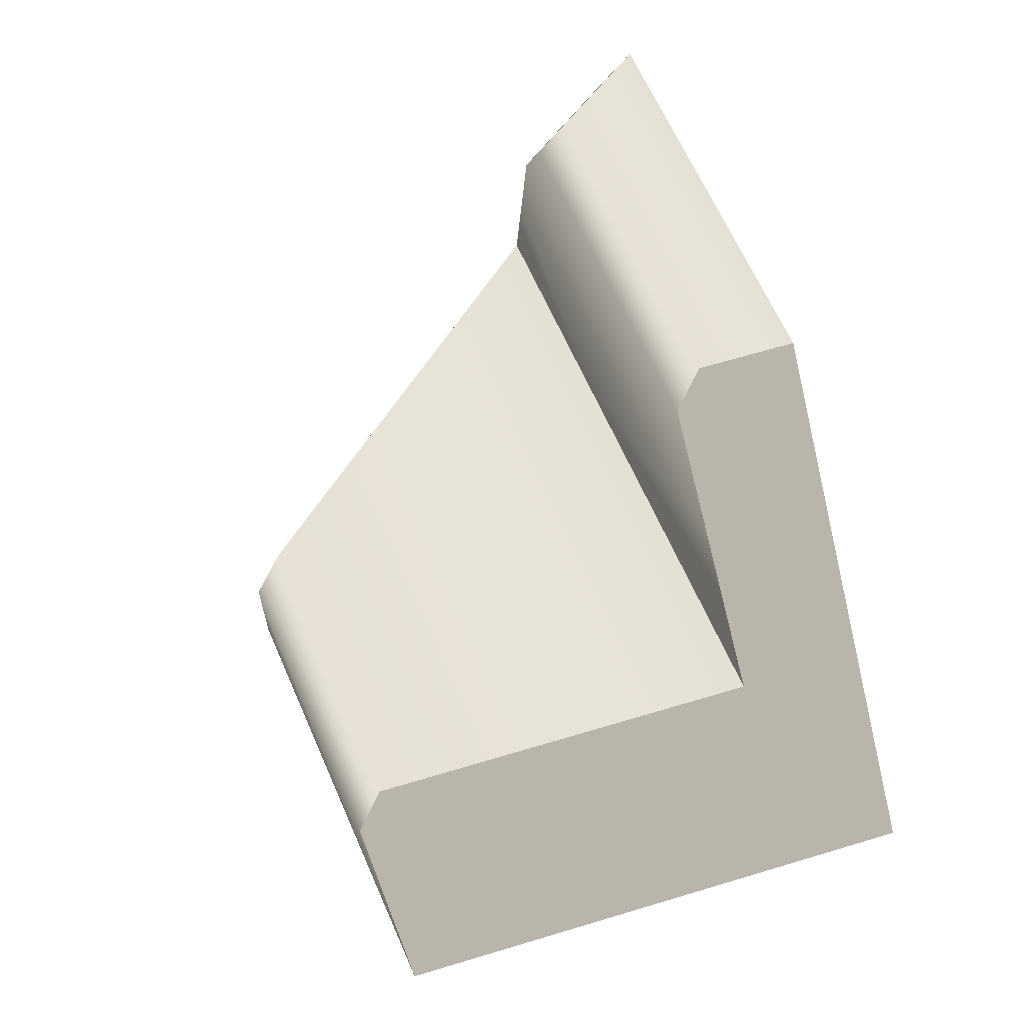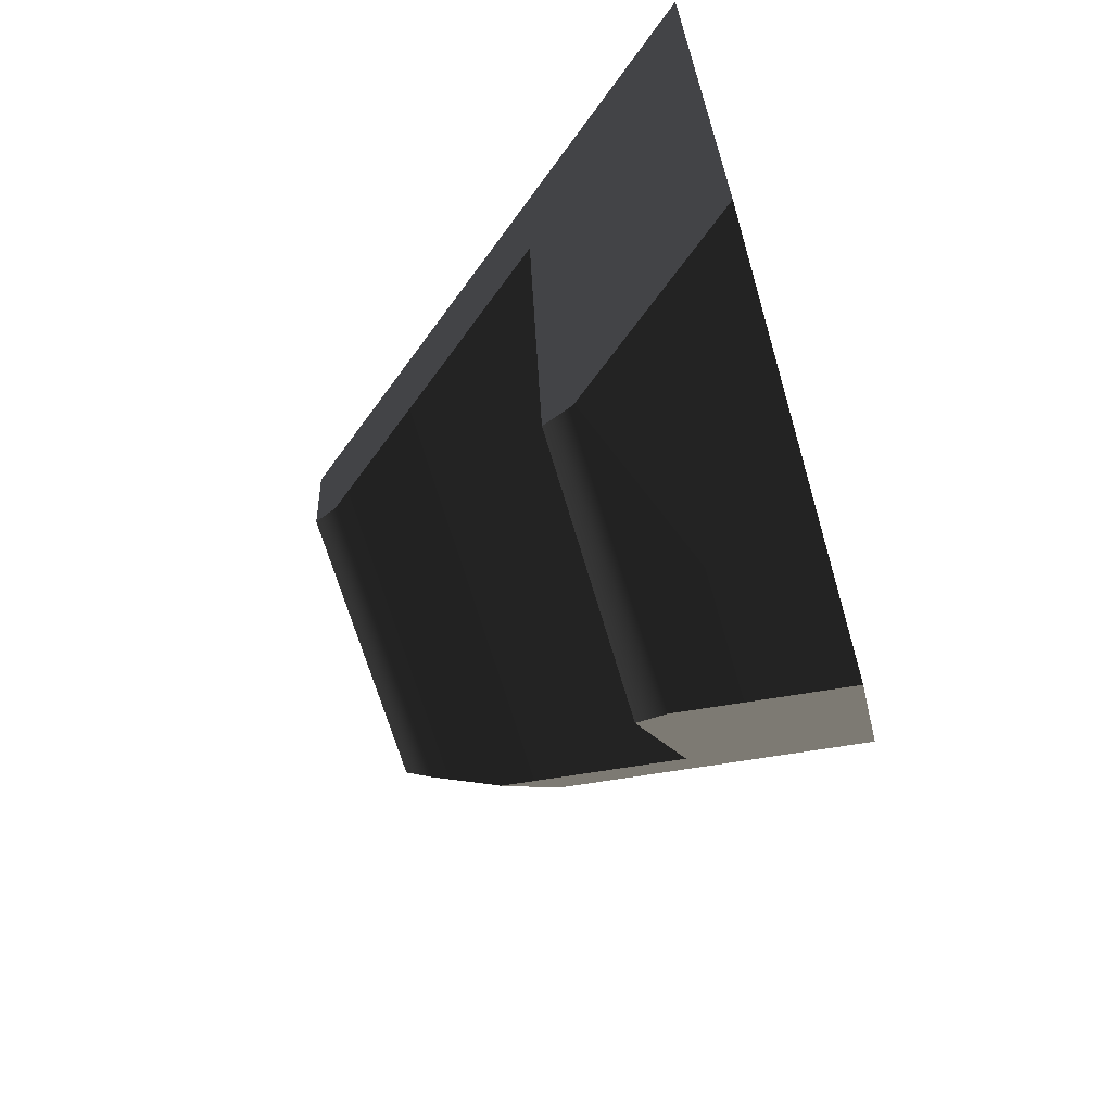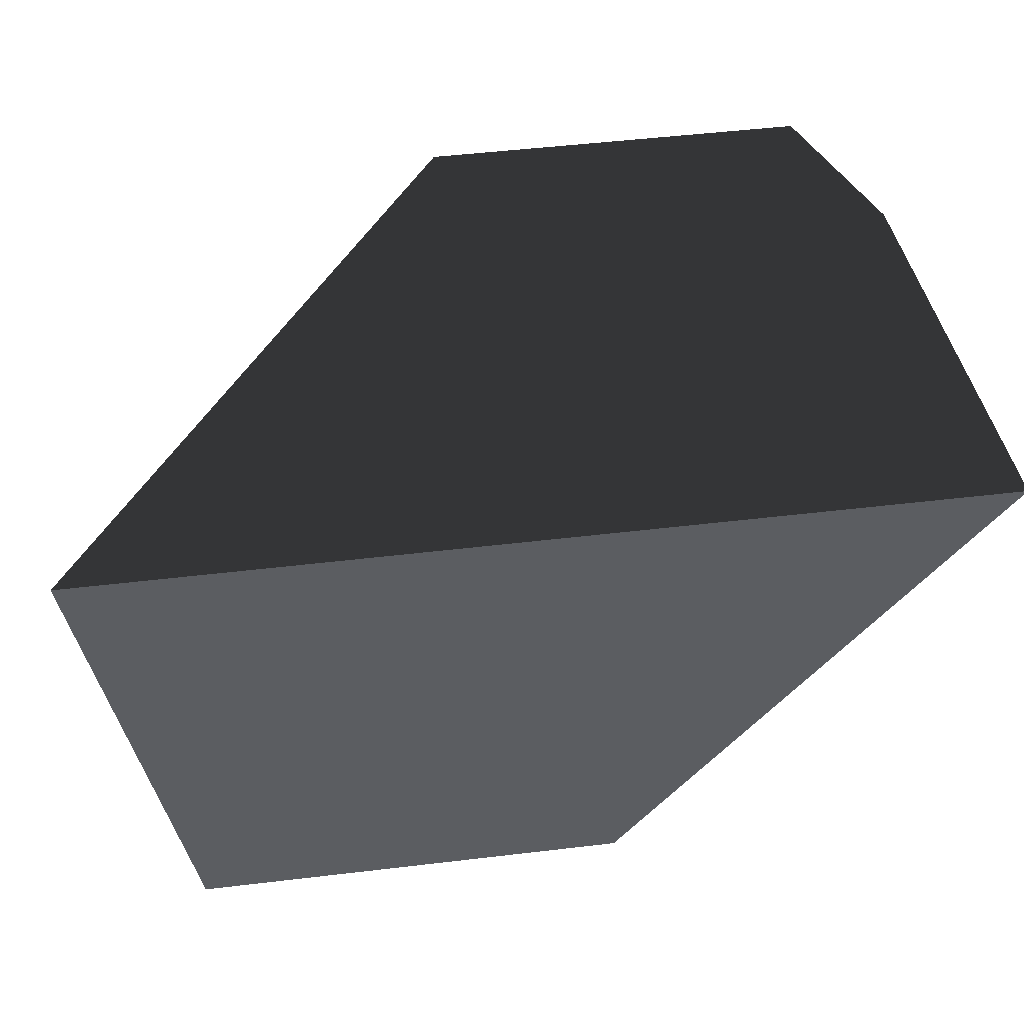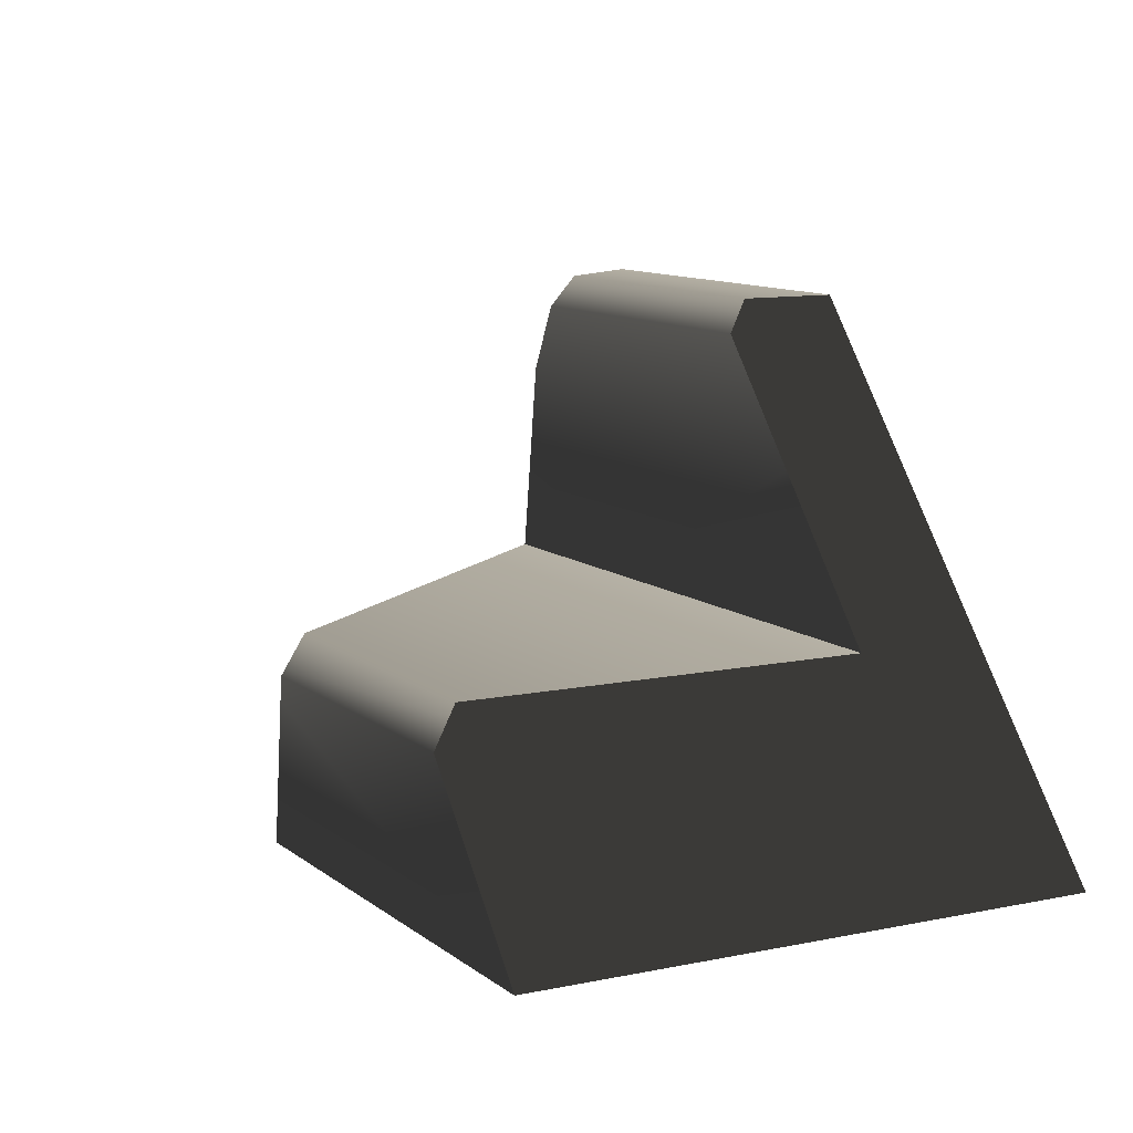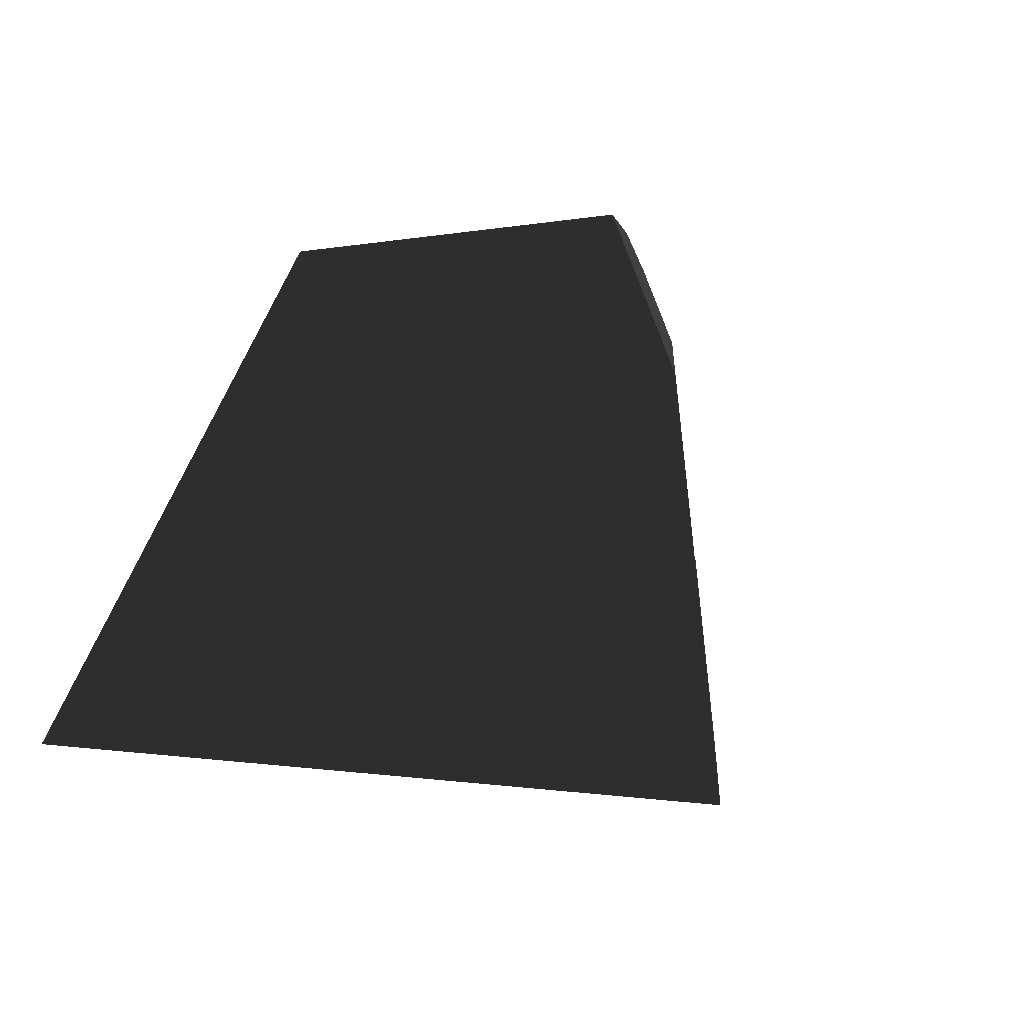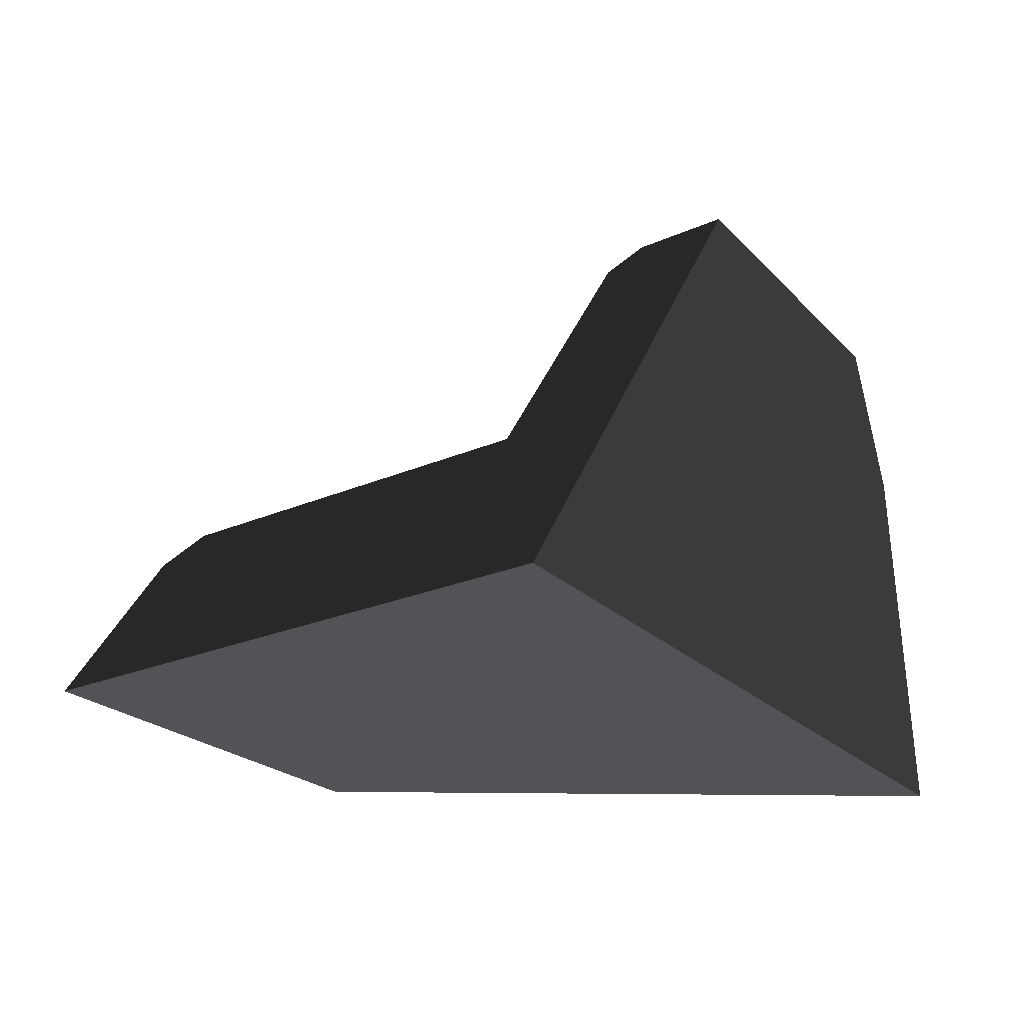
<metadata>
{"format":"obj","ext":"obj","renderer":"f3d","projection":"perspective","resolution":1024,"background":"white","views":[{"elev":66.2,"azim":-113.9,"up":"+Y"},{"elev":-67.5,"azim":-73.6,"up":"+Z"},{"elev":51.7,"azim":-7.3,"up":"+Z"},{"elev":12.0,"azim":-122.2,"up":"+Y"},{"elev":-0.9,"azim":37.6,"up":"+Y"},{"elev":-22.1,"azim":-59.2,"up":"+Y"}]}
</metadata>
<code>
g IL_Sofa_sh_4
v -0.7359 -0.5 0.55
v -0.7359 -0.5 0.3
v 0.2641 -0.5 0.55
v 0.2641 -0.5 0.3
v 0.2641 -0.1 0.55
v 0.2641 0.5 0.55
v 0.2641 0.5 0.3608
v 0.2641 -0.1 0.3
v 0.2641 0.4392 0.3
v 0.7769 -0.5 0.4218
v 0.6992 -0.5 0.3
v 0.8096 -0.1 0.55
v 0.8308 -0.2733 0.55
v 0.2641 -0.5 -0.3827
v 0.1575 -0.5 -0.55
v 0.8586 -0.5 0.55
v 0.5463 -0.5 0.0601
v 0.7735 0.1944 0.55
v 0.1223 -0.2133 -0.55
v 0.1165 -0.1659 -0.55
v 0.1215 -0.1563 -0.5404
v 0.1505 -0.1 -0.4841
v 0.1888 -0.1 -0.4239
v 0.6263 0.09529 0.3
v 0.2641 -0.1 -0.3058
v 0.6368 0.00925 0.3
v 0.6502 -0.1 0.3
v 0.573 0.5 0.4192
v 0.6421 0.5 0.55
v 0.7704 0.2192 0.55
v 0.5421 0.5 0.3608
v 0.5389 0.4559 0.3167
v 0.5377 0.4392 0.3
v 0.6011 0.3004 0.3
v -0.8586 -0.5 0.55
v -0.776 -0.3918 0.55
v -0.8516 -0.5 0.495
v -0.7359 -0.3391 0.55
v -0.827 -0.5 0.3
v -0.5961 -0.1559 0.55
v -0.7359 -0.5 -0.4208
v -0.5535 -0.1 0.55
v -0.7211 -0.5 -0.5375
v -0.0958 0.5 0.55
v -0.3995 0.1018 0.55
v -0.08011 0.5 0.4259
v -0.07188 0.5 0.3608
v -0.2928 0.2003 0.3
v -0.3782 0.08829 0.3
v -0.0966 0.4612 0.3219
v -0.1105 0.4392 0.3
v -0.5219 -0.1 0.3
v -0.7196 -0.5 -0.55
v -0.4647 -0.1659 -0.55
v -0.714 -0.4927 -0.55
v -0.4348 -0.1189 -0.503
v -0.4228 -0.1 -0.4841
v -0.5 -0.1 0.127
v -0.7359 -0.5 0.55
v -0.7359 -0.5 0.55
v -0.7359 -0.5 0.55
v -0.7359 -0.5 0.55
v -0.7359 -0.5 0.55
v -0.7359 -0.5 0.3
v -0.7359 -0.5 0.3
v -0.7359 -0.5 0.3
v -0.7359 -0.5 0.3
v -0.7359 -0.5 0.3
v -0.7359 -0.5 0.3
v 0.2641 -0.5 0.55
v 0.2641 -0.5 0.55
v 0.2641 -0.5 0.55
v 0.2641 -0.5 0.55
v 0.2641 -0.5 0.55
v 0.2641 -0.5 0.55
v 0.2641 -0.5 0.55
v 0.2641 -0.5 0.55
v 0.2641 -0.5 0.55
v 0.2641 -0.5 0.3
v 0.2641 -0.5 0.3
v 0.2641 -0.5 0.3
v 0.2641 -0.5 0.3
v 0.2641 -0.5 0.3
v 0.2641 -0.5 0.3
v 0.2641 -0.1 0.55
v 0.2641 -0.1 0.55
v 0.2641 -0.1 0.55
v 0.2641 -0.1 0.55
v 0.2641 -0.1 0.55
v 0.2641 0.5 0.55
v 0.2641 0.5 0.55
v 0.2641 0.5 0.55
v 0.2641 0.5 0.55
v 0.2641 0.5 0.55
v 0.2641 0.5 0.55
v 0.2641 0.5 0.55
v 0.2641 0.5 0.3608
v 0.2641 0.5 0.3608
v 0.2641 0.5 0.3608
v 0.2641 0.5 0.3608
v 0.2641 0.5 0.3608
v 0.2641 0.5 0.3608
v 0.2641 0.5 0.3608
v 0.2641 -0.1 0.3
v 0.2641 -0.1 0.3
v 0.2641 -0.1 0.3
v 0.2641 -0.1 0.3
v 0.2641 -0.1 0.3
v 0.2641 -0.1 0.3
v 0.2641 -0.1 0.3
v 0.2641 -0.1 0.3
v 0.2641 -0.1 0.3
v 0.2641 0.4392 0.3
v 0.2641 0.4392 0.3
v 0.2641 0.4392 0.3
v 0.2641 0.4392 0.3
v 0.2641 0.4392 0.3
v 0.2641 0.4392 0.3
v 0.2641 0.4392 0.3
v 0.7769 -0.5 0.4218
v 0.7769 -0.5 0.4218
v 0.7769 -0.5 0.4218
v 0.7769 -0.5 0.4218
v 0.7769 -0.5 0.4218
v 0.6992 -0.5 0.3
v 0.6992 -0.5 0.3
v 0.6992 -0.5 0.3
v 0.8096 -0.1 0.55
v 0.8096 -0.1 0.55
v 0.8096 -0.1 0.55
v 0.8096 -0.1 0.55
v 0.8096 -0.1 0.55
v 0.8096 -0.1 0.55
v 0.8308 -0.2733 0.55
v 0.8308 -0.2733 0.55
v 0.8308 -0.2733 0.55
v 0.8308 -0.2733 0.55
v 0.8308 -0.2733 0.55
v 0.2641 -0.5 -0.3827
v 0.2641 -0.5 -0.3827
v 0.2641 -0.5 -0.3827
v 0.2641 -0.5 -0.3827
v 0.2641 -0.5 -0.3827
v 0.2641 -0.5 -0.3827
v 0.1575 -0.5 -0.55
v 0.1575 -0.5 -0.55
v 0.8586 -0.5 0.55
v 0.8586 -0.5 0.55
v 0.5463 -0.5 0.0601
v 0.5463 -0.5 0.0601
v 0.5463 -0.5 0.0601
v 0.5463 -0.5 0.0601
v 0.7735 0.1944 0.55
v 0.7735 0.1944 0.55
v 0.7735 0.1944 0.55
v 0.7735 0.1944 0.55
v 0.1223 -0.2133 -0.55
v 0.1223 -0.2133 -0.55
v 0.1223 -0.2133 -0.55
v 0.1223 -0.2133 -0.55
v 0.1223 -0.2133 -0.55
v 0.1223 -0.2133 -0.55
v 0.1223 -0.2133 -0.55
v 0.1223 -0.2133 -0.55
v 0.1223 -0.2133 -0.55
v 0.1165 -0.1659 -0.55
v 0.1165 -0.1659 -0.55
v 0.1165 -0.1659 -0.55
v 0.1215 -0.1563 -0.5404
v 0.1215 -0.1563 -0.5404
v 0.1215 -0.1563 -0.5404
v 0.1505 -0.1 -0.4841
v 0.1505 -0.1 -0.4841
v 0.1505 -0.1 -0.4841
v 0.1505 -0.1 -0.4841
v 0.1888 -0.1 -0.4239
v 0.1888 -0.1 -0.4239
v 0.1888 -0.1 -0.4239
v 0.1888 -0.1 -0.4239
v 0.1888 -0.1 -0.4239
v 0.1888 -0.1 -0.4239
v 0.6263 0.09529 0.3
v 0.6263 0.09529 0.3
v 0.6263 0.09529 0.3
v 0.6263 0.09529 0.3
v 0.6263 0.09529 0.3
v 0.6263 0.09529 0.3
v 0.6263 0.09529 0.3
v 0.2641 -0.1 -0.3058
v 0.2641 -0.1 -0.3058
v 0.2641 -0.1 -0.3058
v 0.2641 -0.1 -0.3058
v 0.2641 -0.1 -0.3058
v 0.6368 0.00925 0.3
v 0.6368 0.00925 0.3
v 0.6368 0.00925 0.3
v 0.6368 0.00925 0.3
v 0.6502 -0.1 0.3
v 0.6502 -0.1 0.3
v 0.6502 -0.1 0.3
v 0.6502 -0.1 0.3
v 0.6502 -0.1 0.3
v 0.6502 -0.1 0.3
v 0.573 0.5 0.4192
v 0.573 0.5 0.4192
v 0.573 0.5 0.4192
v 0.573 0.5 0.4192
v 0.573 0.5 0.4192
v 0.6421 0.5 0.55
v 0.6421 0.5 0.55
v 0.6421 0.5 0.55
v 0.6421 0.5 0.55
v 0.6421 0.5 0.55
v 0.7704 0.2192 0.55
v 0.7704 0.2192 0.55
v 0.7704 0.2192 0.55
v 0.5421 0.5 0.3608
v 0.5421 0.5 0.3608
v 0.5389 0.4559 0.3167
v 0.5389 0.4559 0.3167
v 0.5389 0.4559 0.3167
v 0.5389 0.4559 0.3167
v 0.5377 0.4392 0.3
v 0.5377 0.4392 0.3
v 0.5377 0.4392 0.3
v 0.5377 0.4392 0.3
v 0.6011 0.3004 0.3
v 0.6011 0.3004 0.3
v 0.6011 0.3004 0.3
v 0.6011 0.3004 0.3
v -0.8586 -0.5 0.55
v -0.8586 -0.5 0.55
v -0.776 -0.3918 0.55
v -0.776 -0.3918 0.55
v -0.776 -0.3918 0.55
v -0.776 -0.3918 0.55
v -0.8516 -0.5 0.495
v -0.8516 -0.5 0.495
v -0.8516 -0.5 0.495
v -0.8516 -0.5 0.495
v -0.7359 -0.3391 0.55
v -0.7359 -0.3391 0.55
v -0.7359 -0.3391 0.55
v -0.7359 -0.3391 0.55
v -0.7359 -0.3391 0.55
v -0.827 -0.5 0.3
v -0.827 -0.5 0.3
v -0.827 -0.5 0.3
v -0.827 -0.5 0.3
v -0.827 -0.5 0.3
v -0.5961 -0.1559 0.55
v -0.5961 -0.1559 0.55
v -0.5961 -0.1559 0.55
v -0.5961 -0.1559 0.55
v -0.7359 -0.5 -0.4208
v -0.7359 -0.5 -0.4208
v -0.7359 -0.5 -0.4208
v -0.7359 -0.5 -0.4208
v -0.7359 -0.5 -0.4208
v -0.7359 -0.5 -0.4208
v -0.7359 -0.5 -0.4208
v -0.7359 -0.5 -0.4208
v -0.5535 -0.1 0.55
v -0.5535 -0.1 0.55
v -0.5535 -0.1 0.55
v -0.7211 -0.5 -0.5375
v -0.7211 -0.5 -0.5375
v -0.7211 -0.5 -0.5375
v -0.7211 -0.5 -0.5375
v -0.7211 -0.5 -0.5375
v -0.0958 0.5 0.55
v -0.0958 0.5 0.55
v -0.3995 0.1018 0.55
v -0.3995 0.1018 0.55
v -0.3995 0.1018 0.55
v -0.3995 0.1018 0.55
v -0.3995 0.1018 0.55
v -0.3995 0.1018 0.55
v -0.3995 0.1018 0.55
v -0.3995 0.1018 0.55
v -0.3995 0.1018 0.55
v -0.3995 0.1018 0.55
v -0.08011 0.5 0.4259
v -0.08011 0.5 0.4259
v -0.08011 0.5 0.4259
v -0.08011 0.5 0.4259
v -0.07188 0.5 0.3608
v -0.07188 0.5 0.3608
v -0.07188 0.5 0.3608
v -0.07188 0.5 0.3608
v -0.2928 0.2003 0.3
v -0.2928 0.2003 0.3
v -0.2928 0.2003 0.3
v -0.3782 0.08829 0.3
v -0.3782 0.08829 0.3
v -0.3782 0.08829 0.3
v -0.0966 0.4612 0.3219
v -0.0966 0.4612 0.3219
v -0.0966 0.4612 0.3219
v -0.1105 0.4392 0.3
v -0.1105 0.4392 0.3
v -0.1105 0.4392 0.3
v -0.1105 0.4392 0.3
v -0.5219 -0.1 0.3
v -0.5219 -0.1 0.3
v -0.5219 -0.1 0.3
v -0.5219 -0.1 0.3
v -0.5219 -0.1 0.3
v -0.5219 -0.1 0.3
v -0.5219 -0.1 0.3
v -0.5219 -0.1 0.3
v -0.5219 -0.1 0.3
v -0.7196 -0.5 -0.55
v -0.7196 -0.5 -0.55
v -0.7196 -0.5 -0.55
v -0.7196 -0.5 -0.55
v -0.4647 -0.1659 -0.55
v -0.4647 -0.1659 -0.55
v -0.4647 -0.1659 -0.55
v -0.4647 -0.1659 -0.55
v -0.714 -0.4927 -0.55
v -0.714 -0.4927 -0.55
v -0.714 -0.4927 -0.55
v -0.714 -0.4927 -0.55
v -0.4348 -0.1189 -0.503
v -0.4348 -0.1189 -0.503
v -0.4348 -0.1189 -0.503
v -0.4348 -0.1189 -0.503
v -0.4348 -0.1189 -0.503
v -0.4228 -0.1 -0.4841
v -0.4228 -0.1 -0.4841
v -0.4228 -0.1 -0.4841
v -0.4228 -0.1 -0.4841
v -0.5 -0.1 0.127
v -0.5 -0.1 0.127
v -0.5 -0.1 0.127
g IL_Sofa_sh_4_0
f 1 2 3
f 64 4 70
f 10 79 11
f 71 80 120
f 12 5 72
f 13 128 73
f 121 16 74
f 17 125 81
f 18 6 129
f 90 85 130
f 147 134 75
f 14 149 82
f 8 9 24
f 23 104 25
f 182 26 105
f 27 189 106
f 194 198 107
f 7 91 29
f 209 154 30
f 92 155 210
f 28 31 97
f 34 185 33
f 186 113 223
f 32 224 114
f 204 98 211
f 219 115 99
f 100 217 220
f 36 35 59
f 37 60 231
f 65 61 237
f 38 233 62
f 238 39 66
f 241 63 76
f 40 242 77
f 67 246 41
f 251 86 42
f 78 87 252
f 43 68 255
f 83 69 266
f 93 44 45
f 263 88 273
f 89 94 274
f 271 95 46
f 96 101 283
f 102 47 284
f 49 48 108
f 51 50 116
f 287 103 117
f 297 288 118
f 300 119 109
f 291 301 110
f 111 52 294
f 145 142 53
f 166 162 54
f 55 163 313
f 164 146 314
f 57 173 56
f 174 170 325
f 304 112 178
f 58 305 179
f 143 84 267
f 268 315 144
f 317 165 321
f 167 318 326
f 327 171 168
f 330 334 180
f 181 175 331
g IL_Sofa_sh_4_1
f 135 148 122
f 139 15 19
f 183 153 131
f 195 184 132
f 196 133 136
f 199 197 137
f 200 138 123
f 201 124 126
f 202 127 150
f 190 203 151
f 191 152 140
f 192 141 157
f 176 193 158
f 22 177 159
f 21 172 160
f 161 20 169
f 187 227 214
f 215 156 188
f 212 216 228
f 205 213 229
f 206 230 225
f 207 226 221
f 222 218 208
f 239 232 234
f 275 272 285
f 322 316 269
f 276 286 289
f 277 290 298
f 278 299 302
f 279 303 292
f 280 293 295
f 281 296 306
f 247 240 235
f 264 282 307
f 253 265 308
f 243 254 309
f 248 236 244
f 249 245 310
f 256 250 311
f 257 312 335
f 258 336 332
f 259 333 328
f 260 329 319
f 261 320 323
f 324 270 262

</code>
